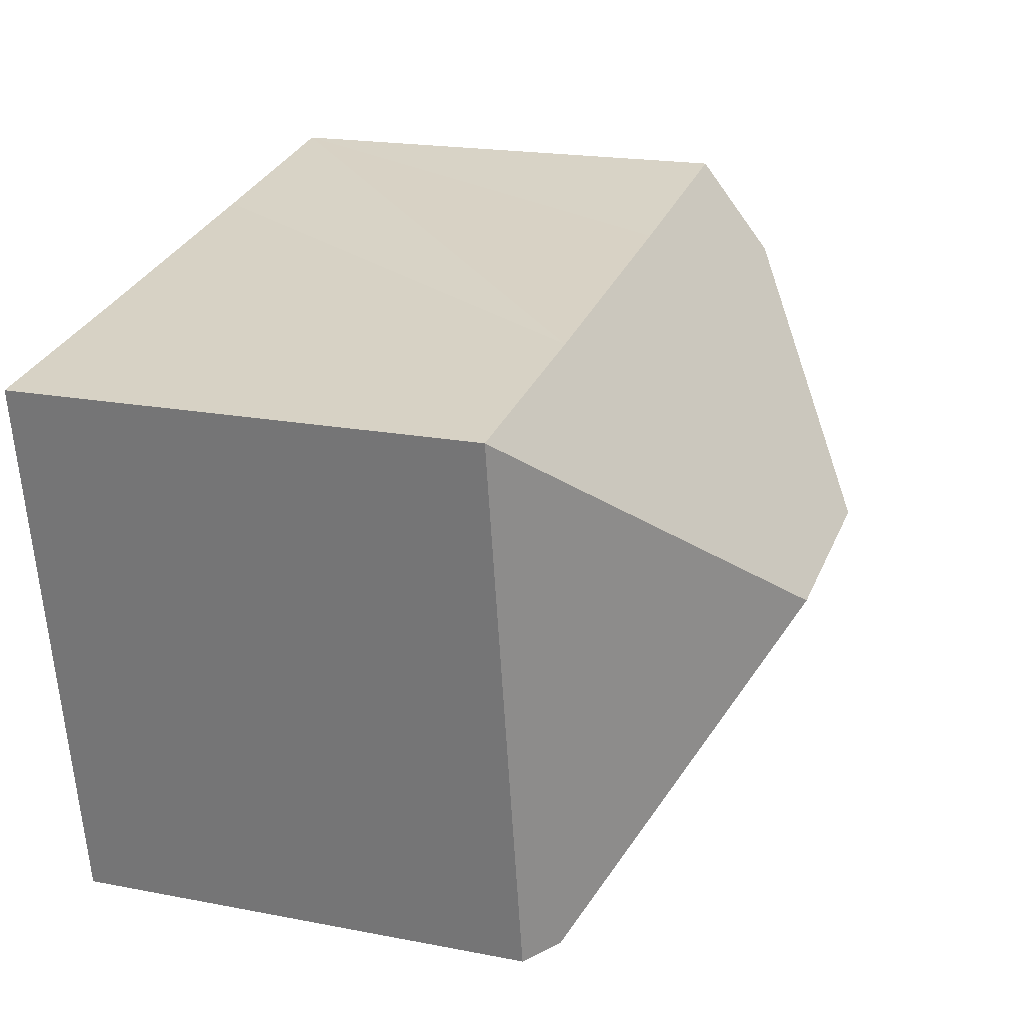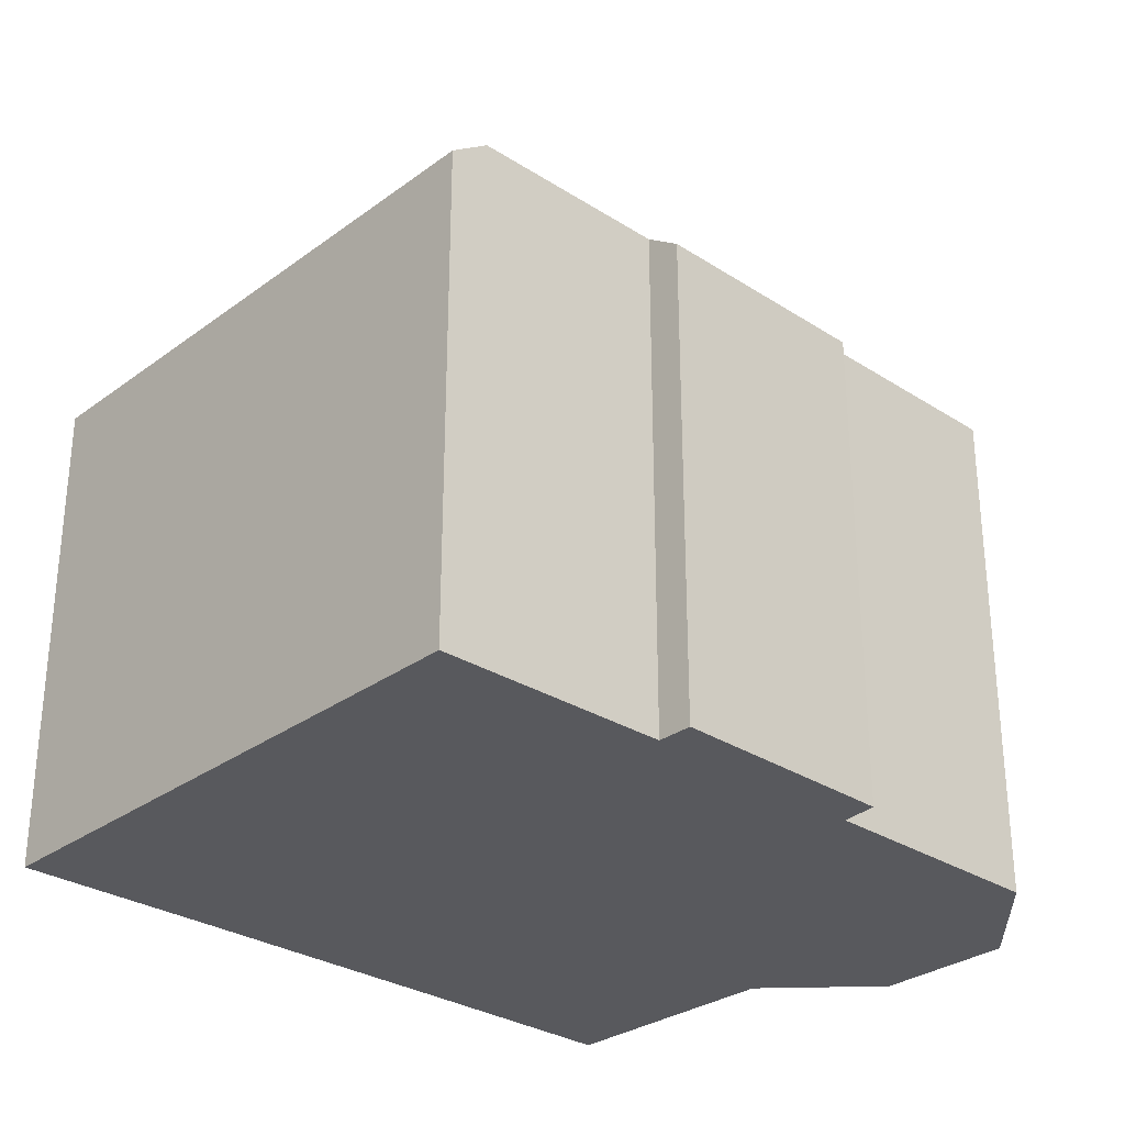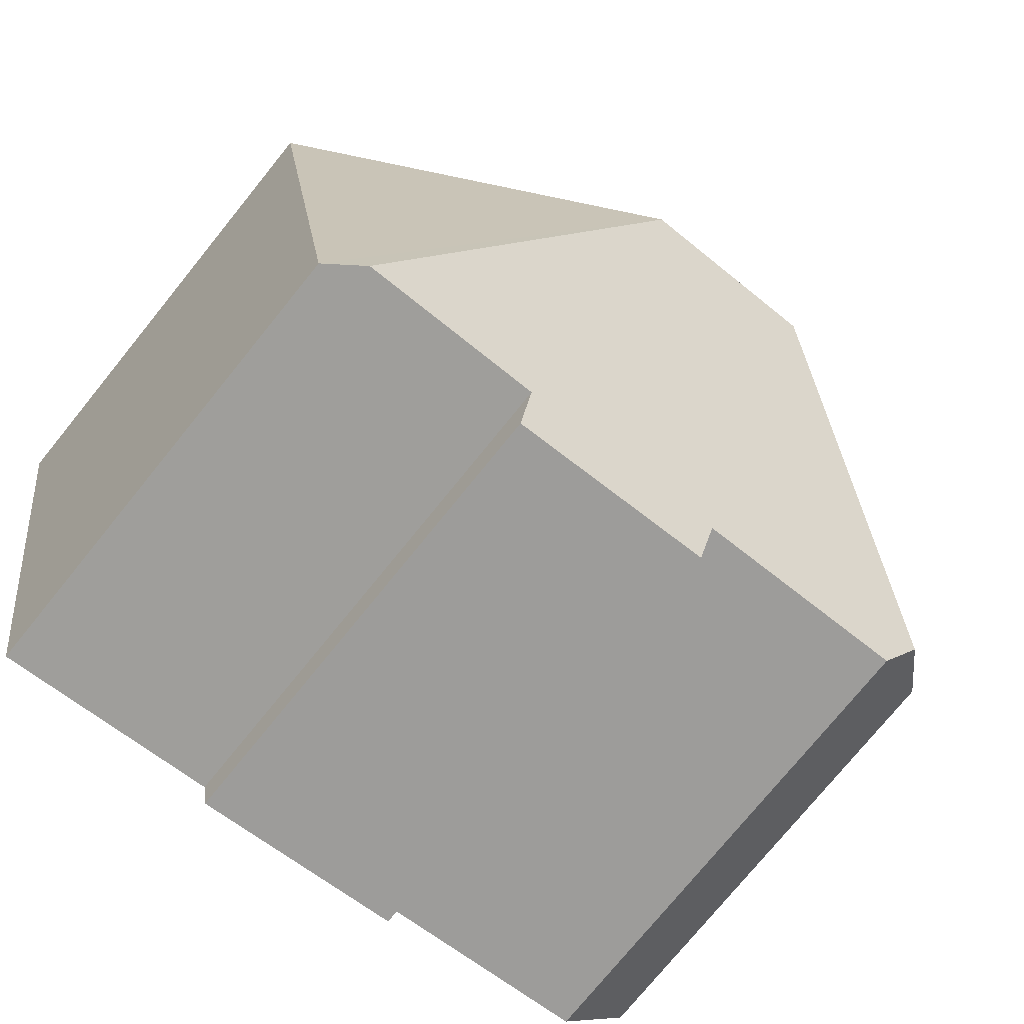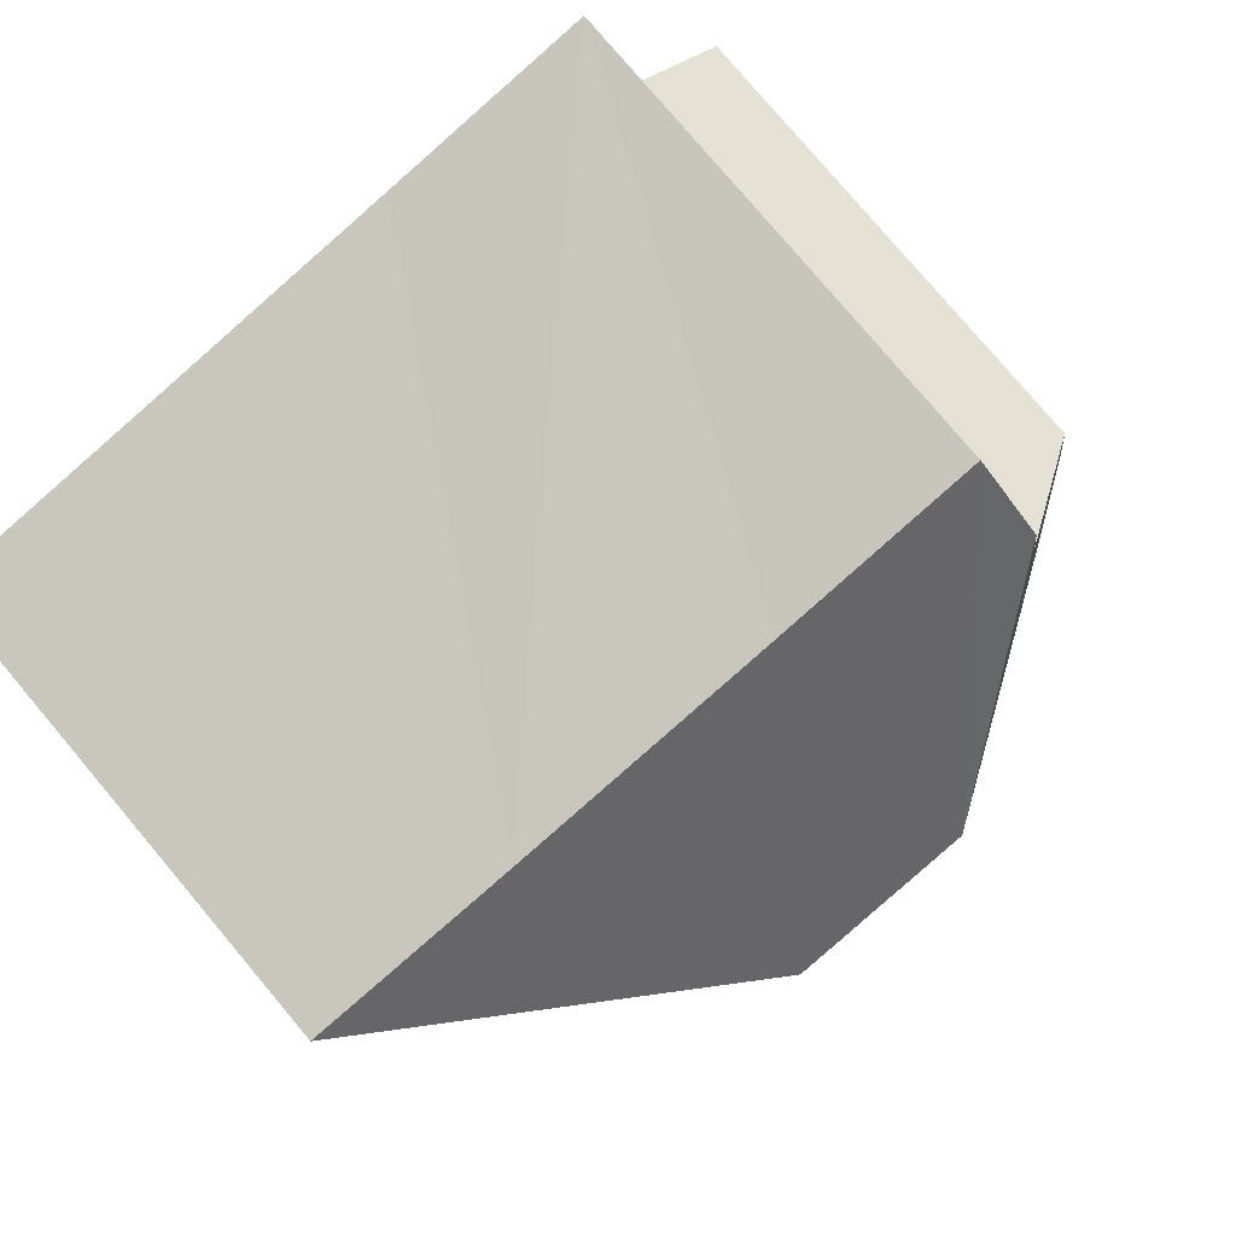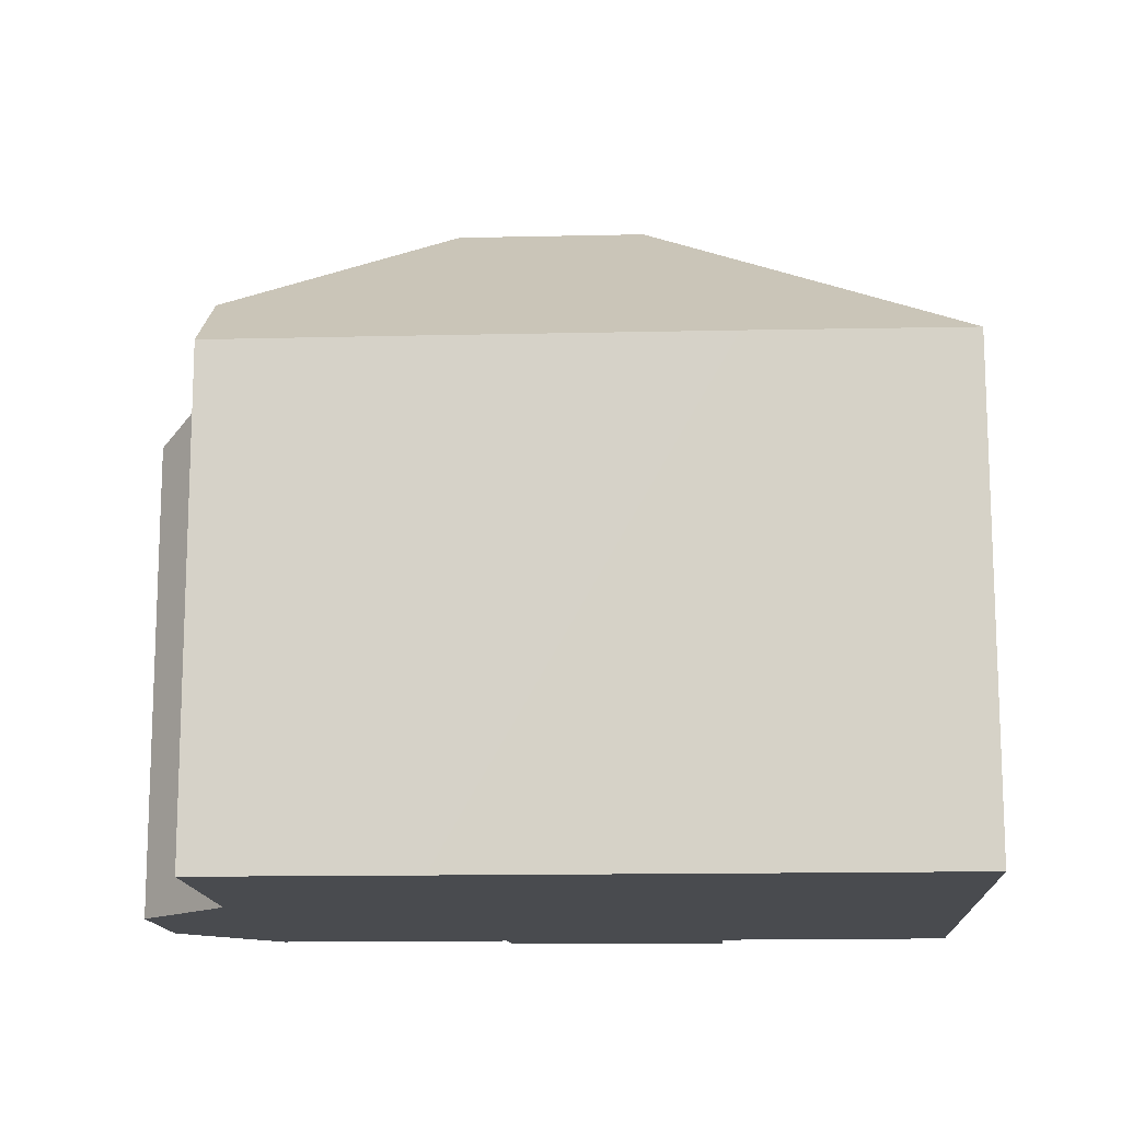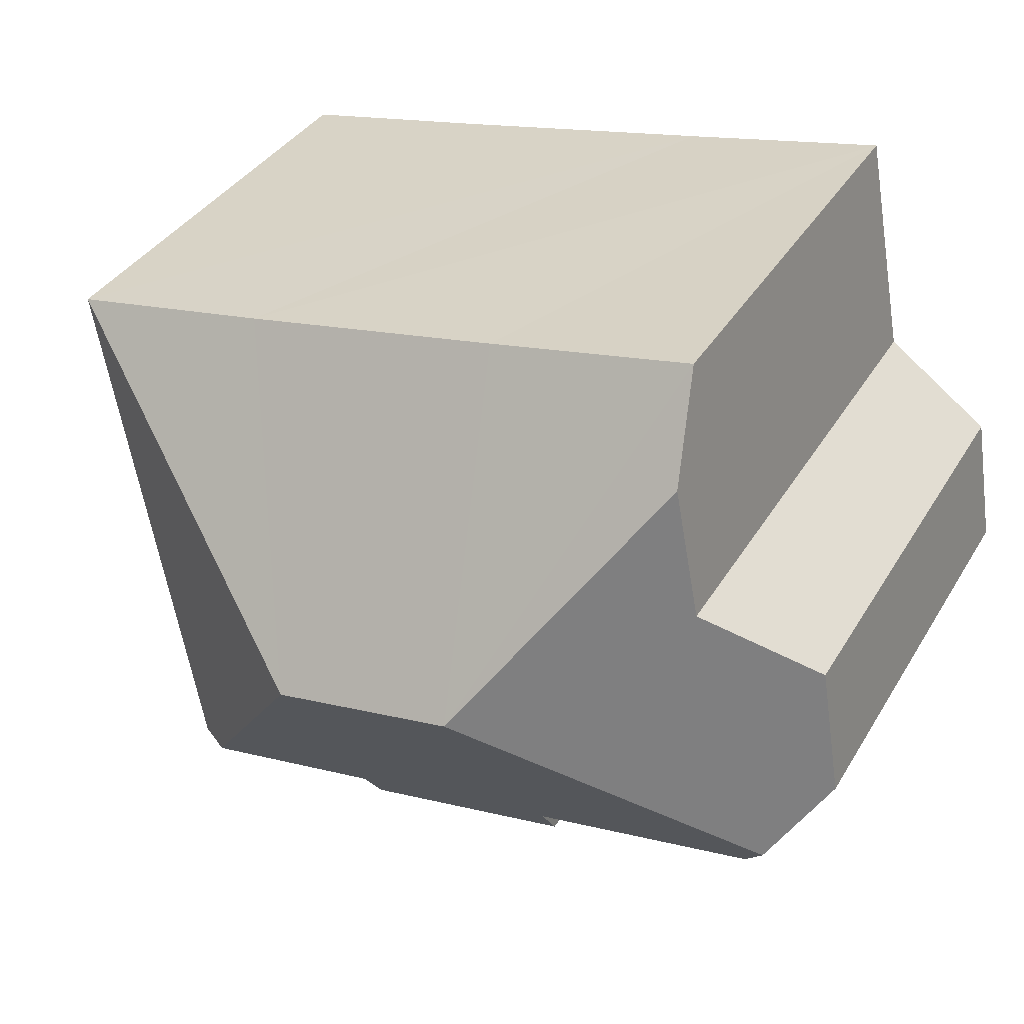
<metadata>
{"format":"obj","ext":"obj","renderer":"f3d","projection":"perspective","resolution":1024,"background":"white","views":[{"elev":19.1,"azim":110.2,"up":"+Z"},{"elev":-29.8,"azim":146.9,"up":"+Y"},{"elev":-76.3,"azim":140.9,"up":"+Z"},{"elev":79.6,"azim":139.8,"up":"+Z"},{"elev":-14.0,"azim":13.1,"up":"+Y"},{"elev":36.4,"azim":-152.7,"up":"+Z"}]}
</metadata>
<code>
v  6.343 13.35 2.22
v  2.587 10.55 4.222
v  3.083 10.57 6.884
v  0.443 9.271 2.682
v  1.046 10.18 -1.482
v  0 9.289 5.688e-16
v  3.423 9.282 8.714
v  7.477 9.294 7.968
v  9.932 13.35 1.575
v  12.69 9.291 7.036
v  16.75 9.27 6.338
v  14.85 9.27 -4.534
v  14.12 9.781 -4.415
v  1.552 9.753 -2.198
v  6.061 9.757 -3.002
v  10.29 9.275 -4.469
v  10.41 9.741 -3.807
v  6.007 9.29 -3.677
v  2.587 -2.585e-16 4.222
v  3.083 -4.215e-16 6.884
v  3.423 -5.336e-16 8.714
v  6.061 1.838e-16 -3.002
v  6.007 2.252e-16 -3.677
v  0 0 0
v  0.443 -1.642e-16 2.682
v  7.477 -4.879e-16 7.968
v  12.69 -4.308e-16 7.036
v  16.75 -3.881e-16 6.338
v  14.85 2.776e-16 -4.534
v  10.41 2.331e-16 -3.807
v  10.29 2.736e-16 -4.469
v  14.12 2.703e-16 -4.415
v  1.552 1.346e-16 -2.198
v  1.046 9.075e-17 -1.482
g defaultobject
f 1 2 3
f 2 1 4
f 4 1 5
f 4 5 6
f 7 1 3
f 1 7 8
f 1 8 9
f 9 8 10
f 9 10 11
f 12 9 11
f 9 12 13
f 1 14 5
f 14 1 15
f 15 1 16
f 16 1 17
f 17 1 13
f 13 1 9
f 16 18 15
f 2 7 3
f 7 2 19
f 7 19 20
f 7 20 21
f 18 22 15
f 22 18 23
f 24 4 6
f 4 24 25
f 21 8 7
f 8 21 10
f 10 21 26
f 10 26 11
f 11 26 27
f 11 27 28
f 28 12 11
f 12 28 29
f 30 16 17
f 16 30 31
f 12 17 13
f 17 12 30
f 30 12 29
f 30 29 32
f 16 23 18
f 23 16 31
f 22 14 15
f 14 22 33
f 14 6 5
f 6 14 33
f 6 33 24
f 24 33 34
f 4 19 2
f 19 4 25
f 24 19 25
f 19 24 34
f 19 34 33
f 19 33 20
f 20 33 21
f 21 33 26
f 26 33 22
f 26 22 27
f 27 22 23
f 27 23 30
f 30 23 31
f 27 30 32
f 27 32 28
f 28 32 29

</code>
